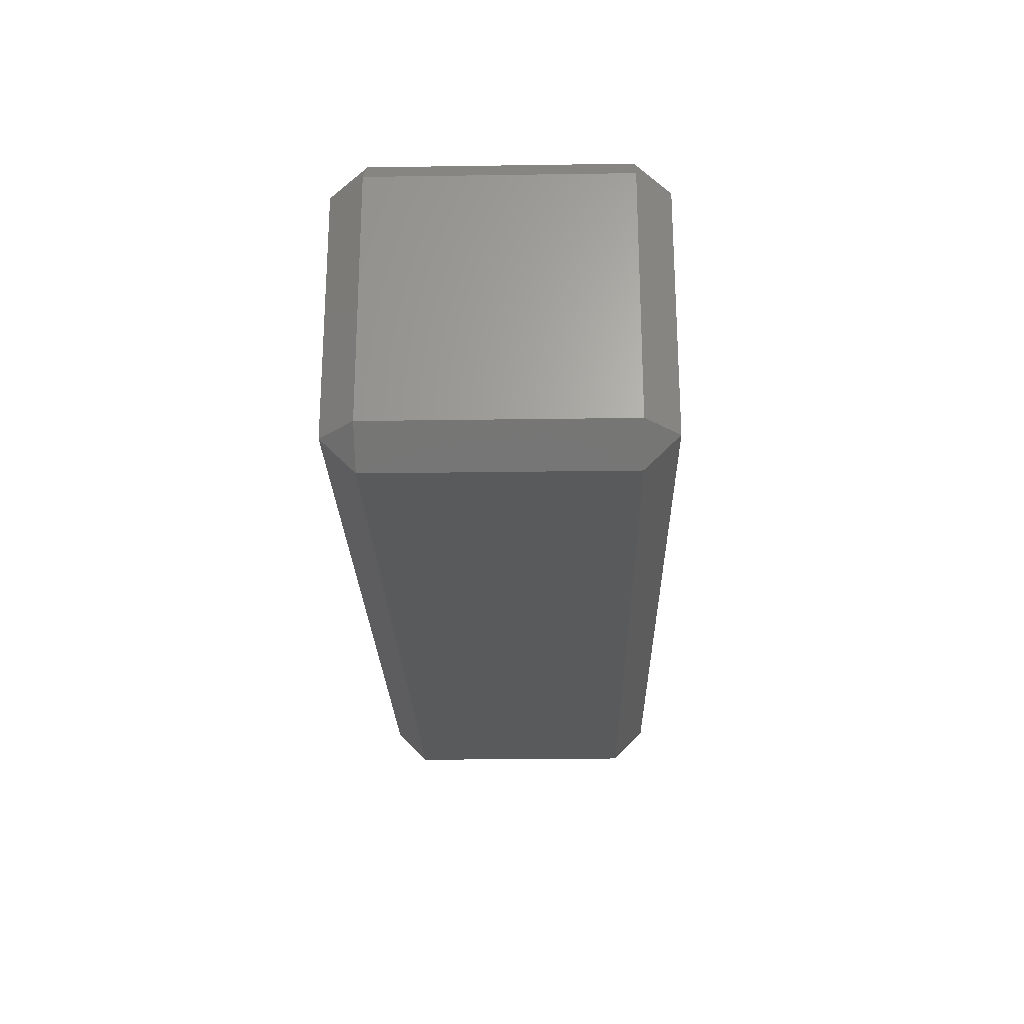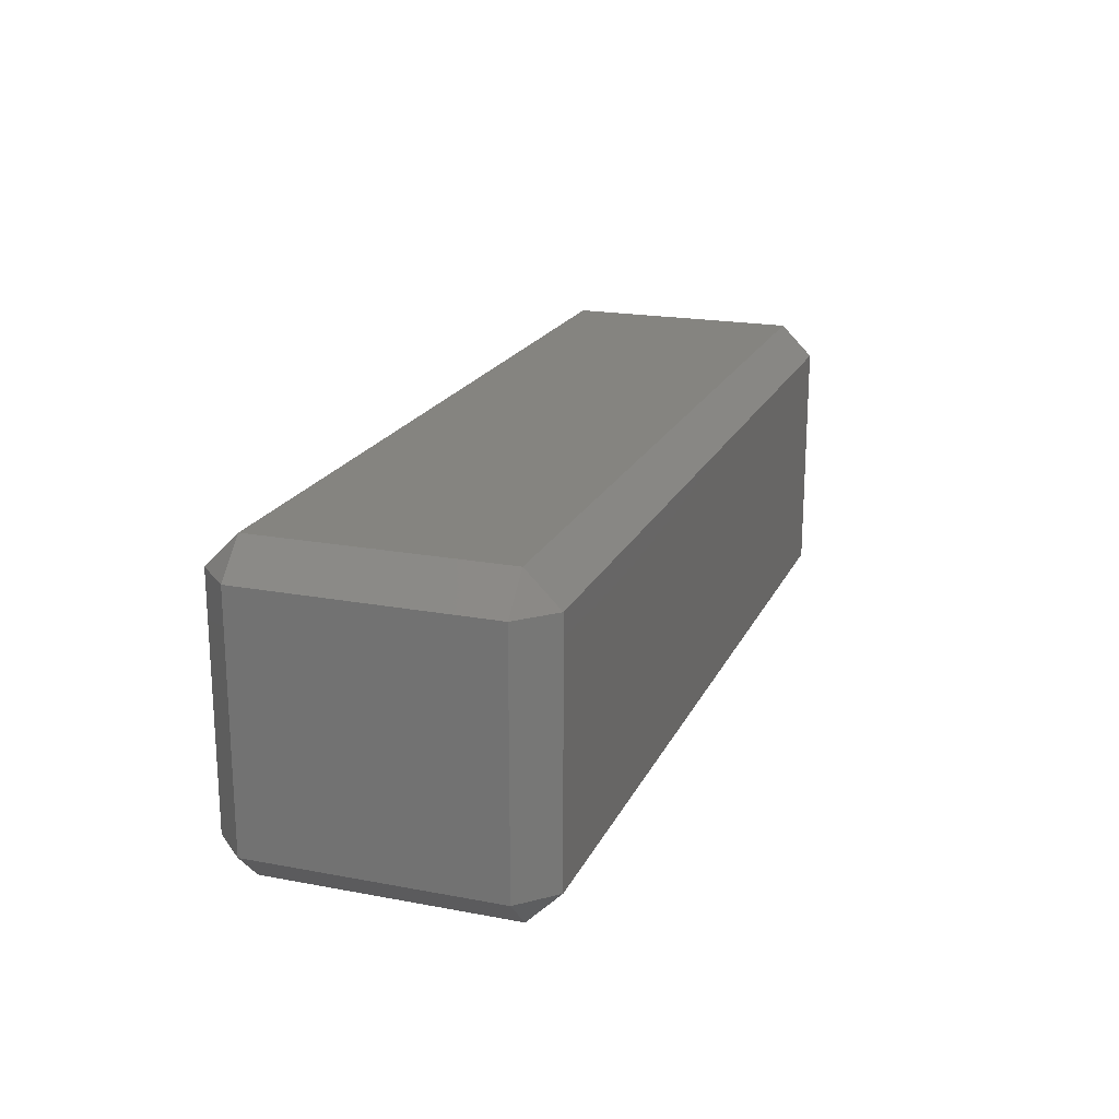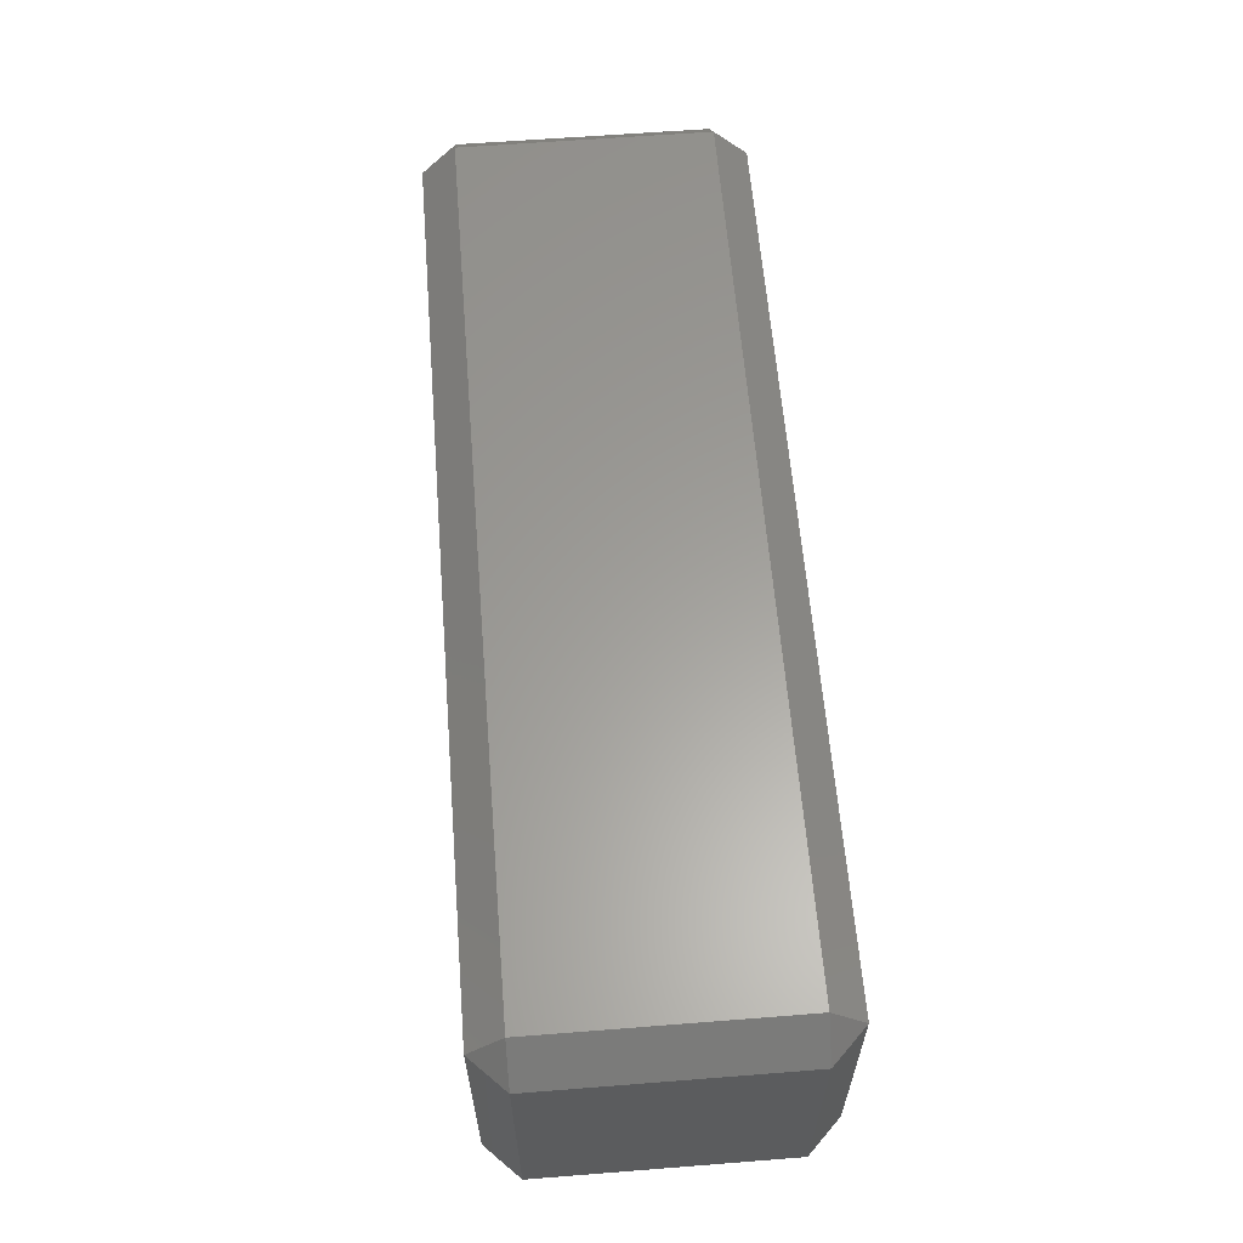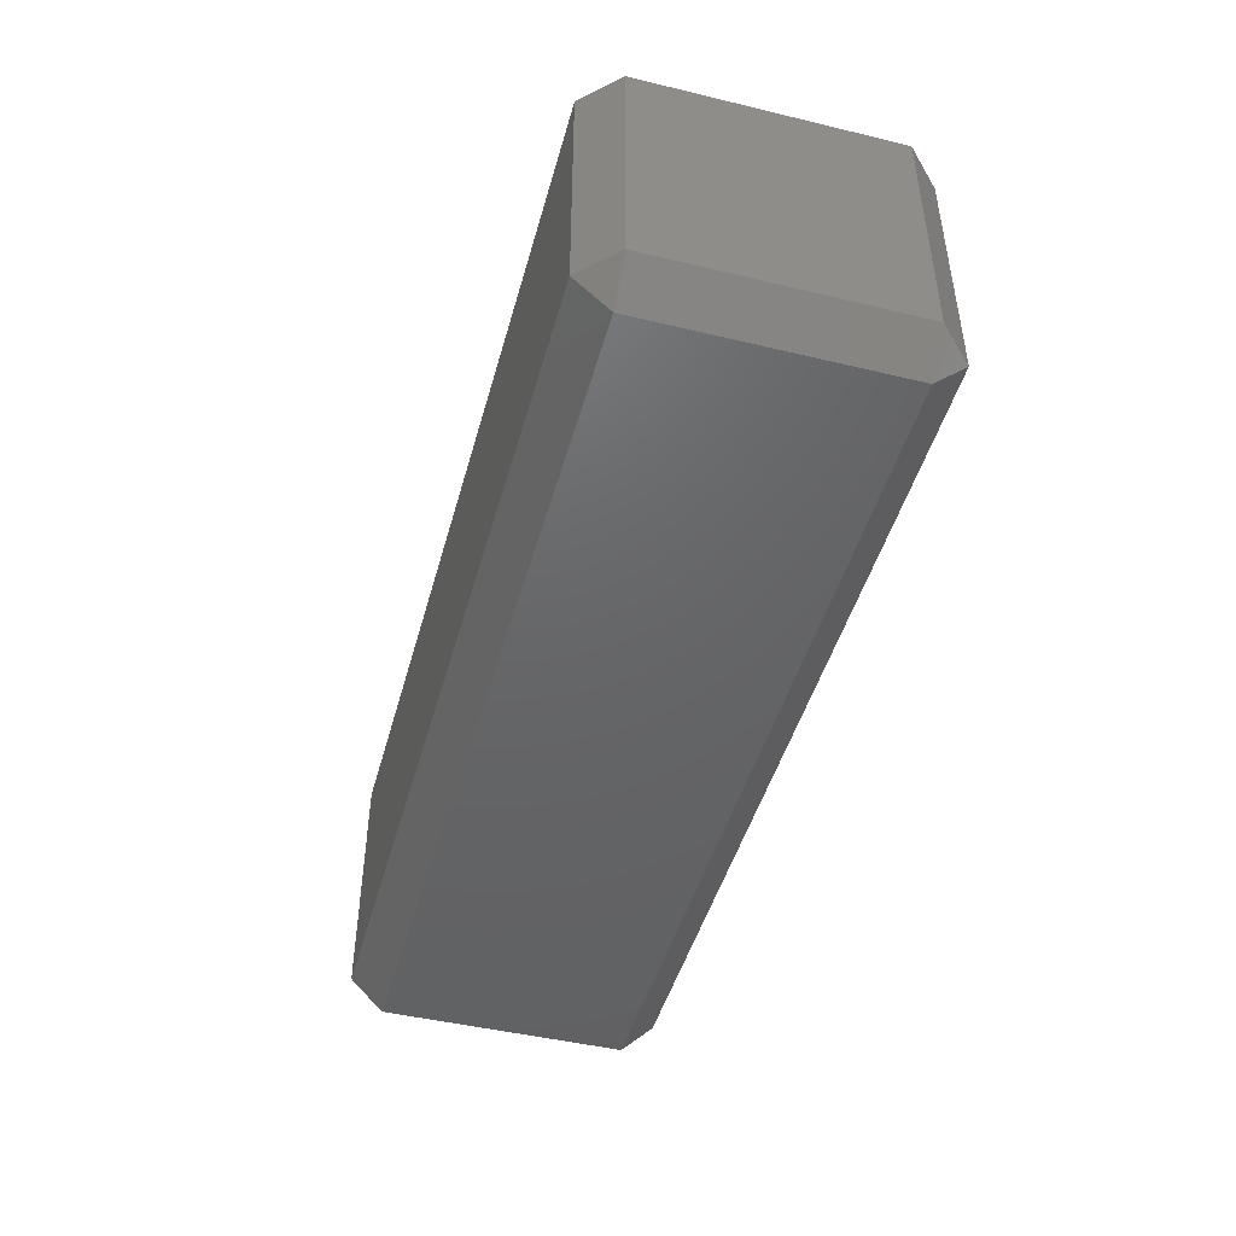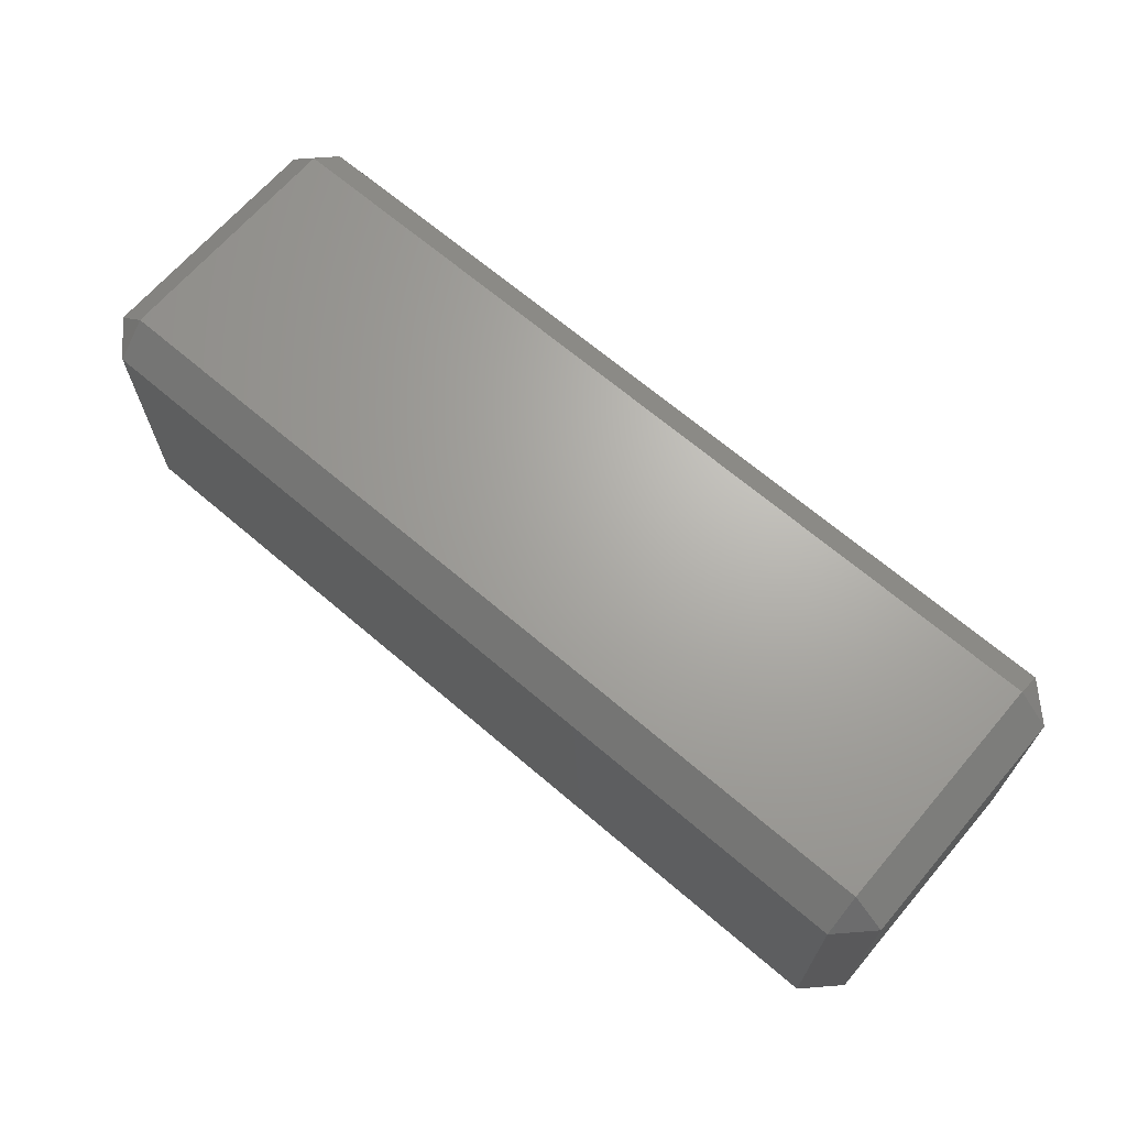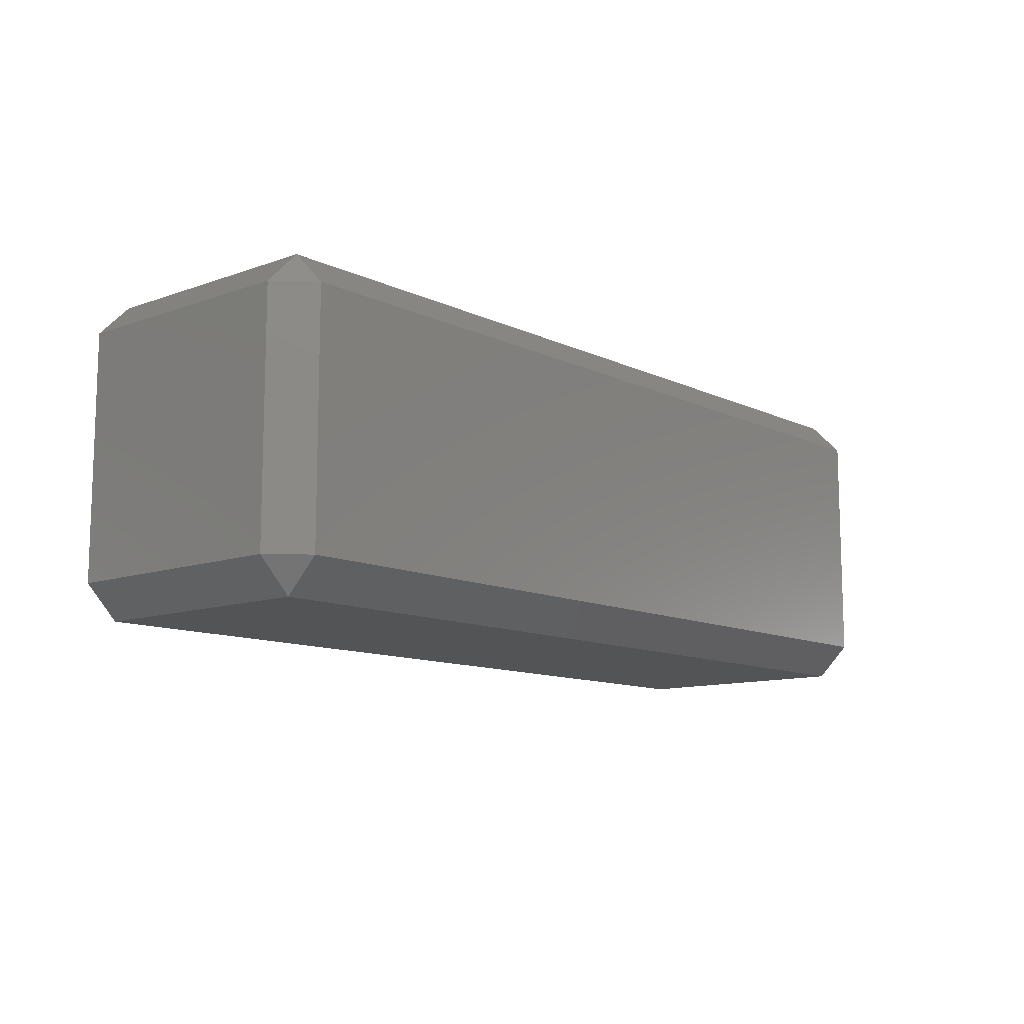
<metadata>
{"format":"stl","ext":"stl","renderer":"f3d","projection":"perspective","resolution":1024,"background":"white","views":[{"elev":-23.9,"azim":91.4,"up":"+Y"},{"elev":19.7,"azim":-70.7,"up":"+Y"},{"elev":60.9,"azim":-94.6,"up":"+Z"},{"elev":-46.4,"azim":-105.3,"up":"+Z"},{"elev":67.1,"azim":40.6,"up":"+Z"},{"elev":-11.2,"azim":-48.9,"up":"+Y"}]}
</metadata>
<code>
# stl→obj: 24 verts, 44 faces
v 2.12 -0.0009998 2.121
v -0.0009998 2.12 17.78
v -0.0009998 2.12 2.121
v 2.12 -0.0009998 17.78
v -0.0009998 17.78 17.78
v -0.0009998 17.78 2.121
v 2.12 2.12 1.907e-07
v 2.12 17.78 1.907e-07
v 2.12 17.78 19.9
v 2.12 2.12 19.9
v 2.12 19.9 2.121
v 2.12 19.9 17.78
v 57.78 -0.0009998 17.78
v 57.78 -0.0009998 2.121
v 57.78 2.12 1.907e-07
v 57.78 2.12 19.9
v 57.78 17.78 1.907e-07
v 57.78 17.78 19.9
v 57.78 19.9 2.121
v 57.78 19.9 17.78
v 59.9 2.12 17.78
v 59.9 2.12 2.121
v 59.9 17.78 2.121
v 59.9 17.78 17.78
f 1 2 3
f 2 1 4
f 3 5 6
f 5 3 2
f 7 1 3
f 7 6 8
f 6 7 3
f 2 9 5
f 9 2 10
f 4 10 2
f 11 8 6
f 6 12 11
f 12 6 5
f 9 12 5
f 1 13 4
f 13 1 14
f 7 14 1
f 14 7 15
f 4 16 10
f 16 4 13
f 7 17 15
f 17 7 8
f 9 16 18
f 16 9 10
f 17 11 19
f 11 17 8
f 20 9 18
f 9 20 12
f 19 12 20
f 12 19 11
f 14 21 13
f 21 14 22
f 15 22 14
f 21 16 13
f 15 23 22
f 23 15 17
f 18 21 24
f 21 18 16
f 19 23 17
f 24 20 18
f 23 20 24
f 20 23 19
f 21 23 24
f 23 21 22

</code>
